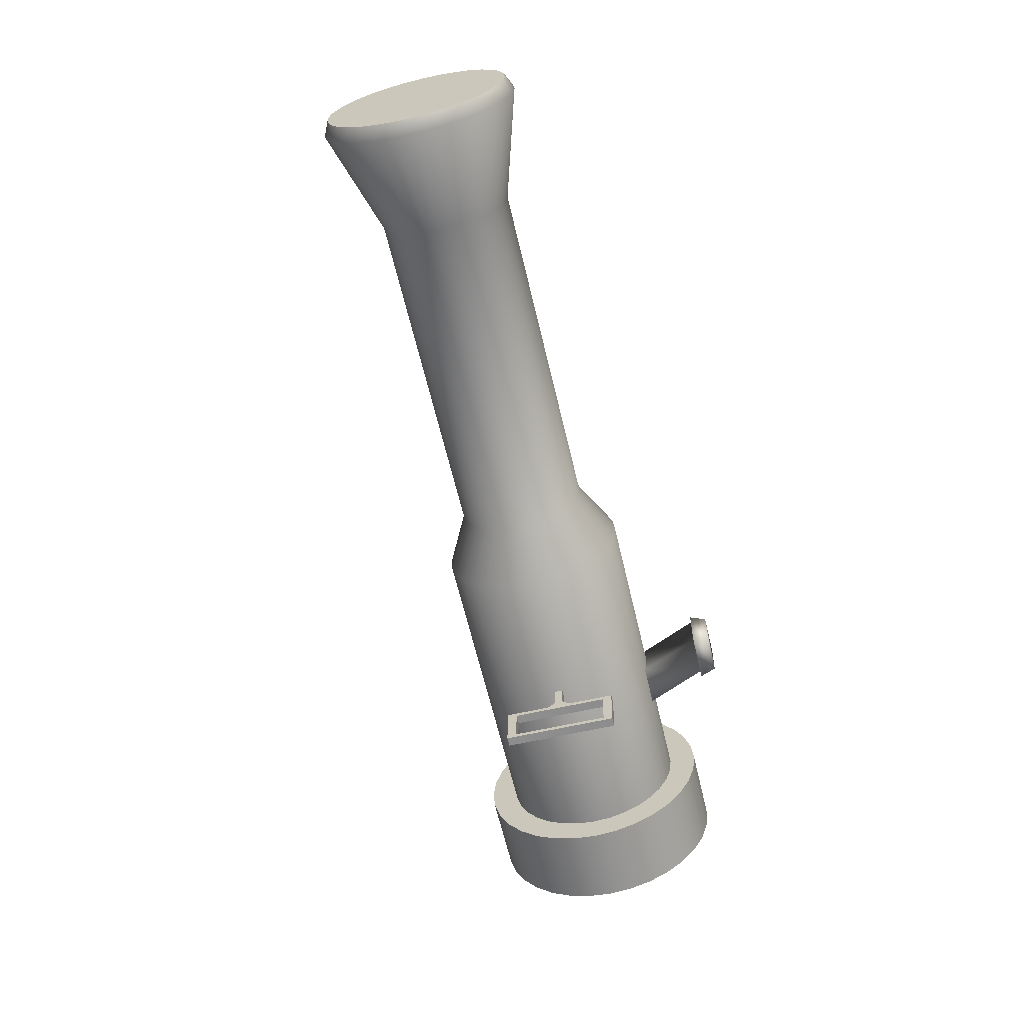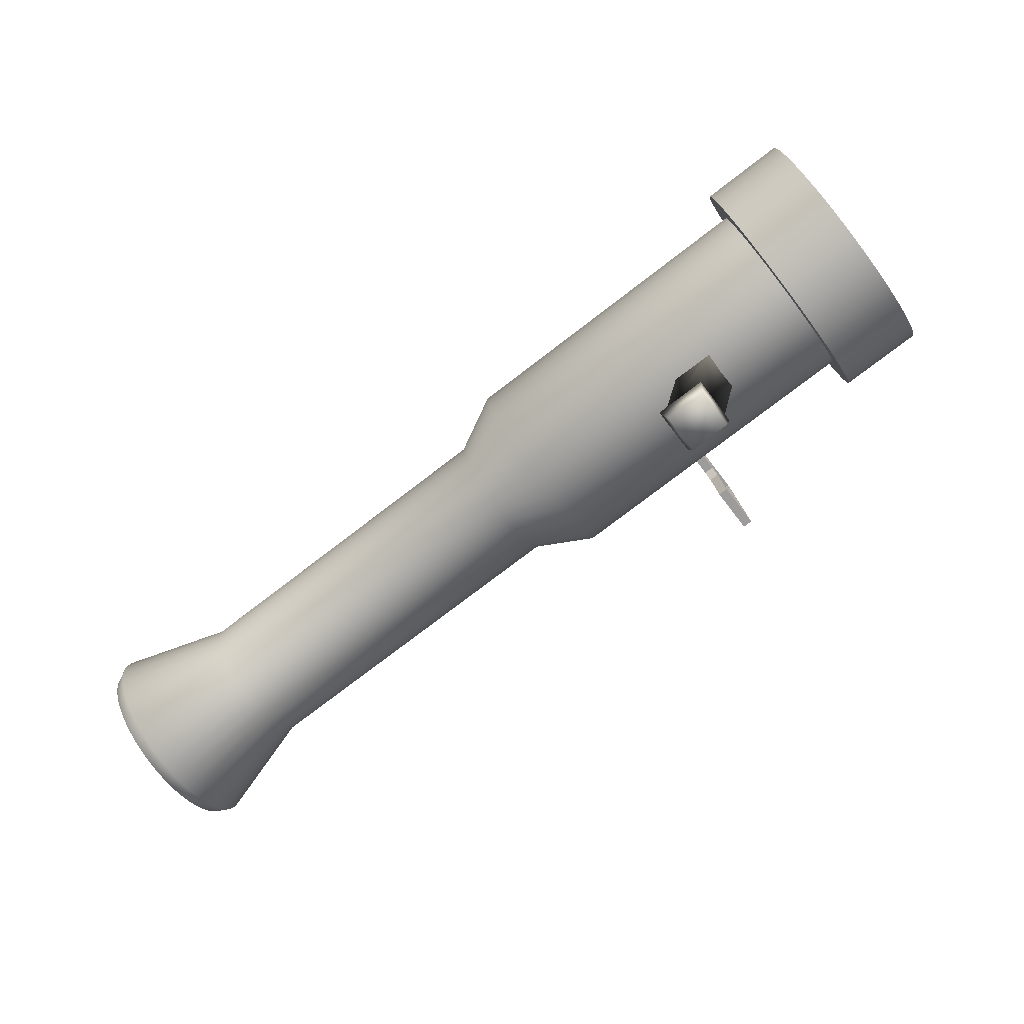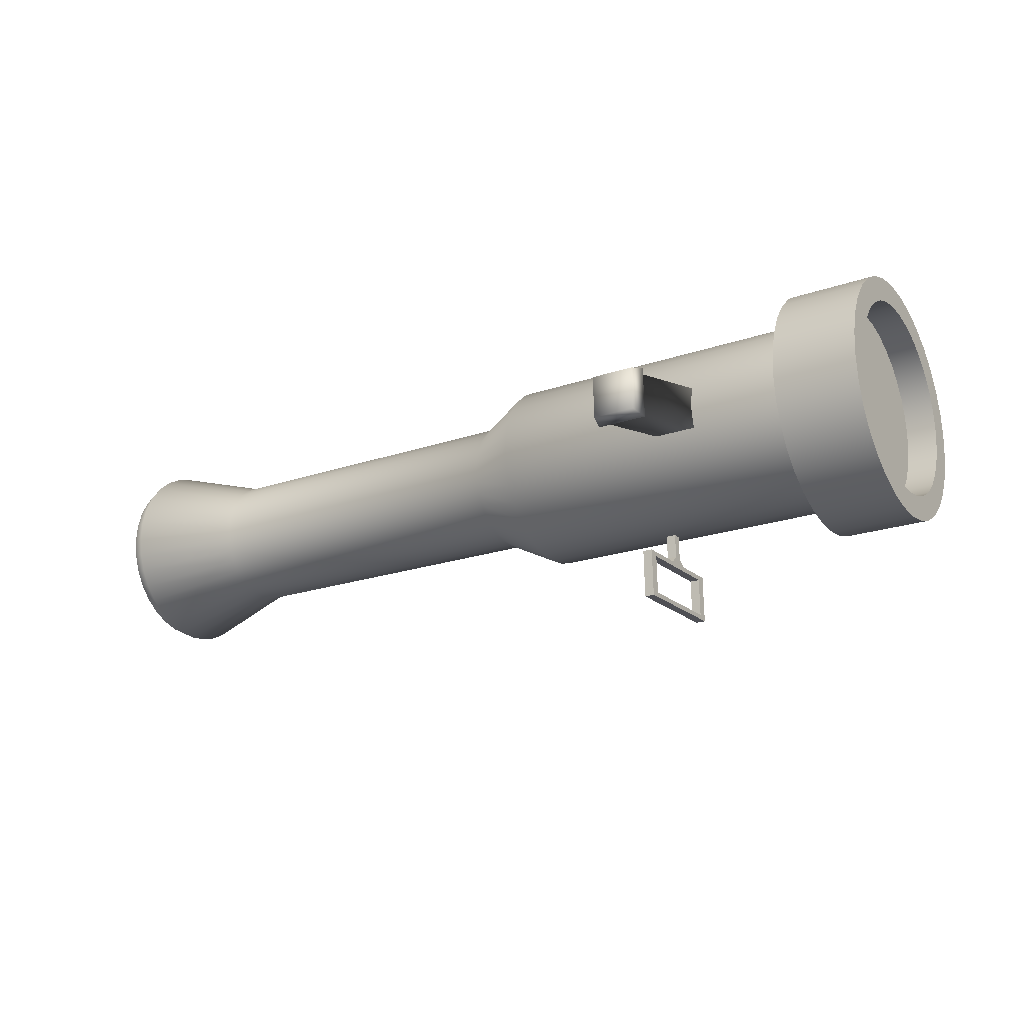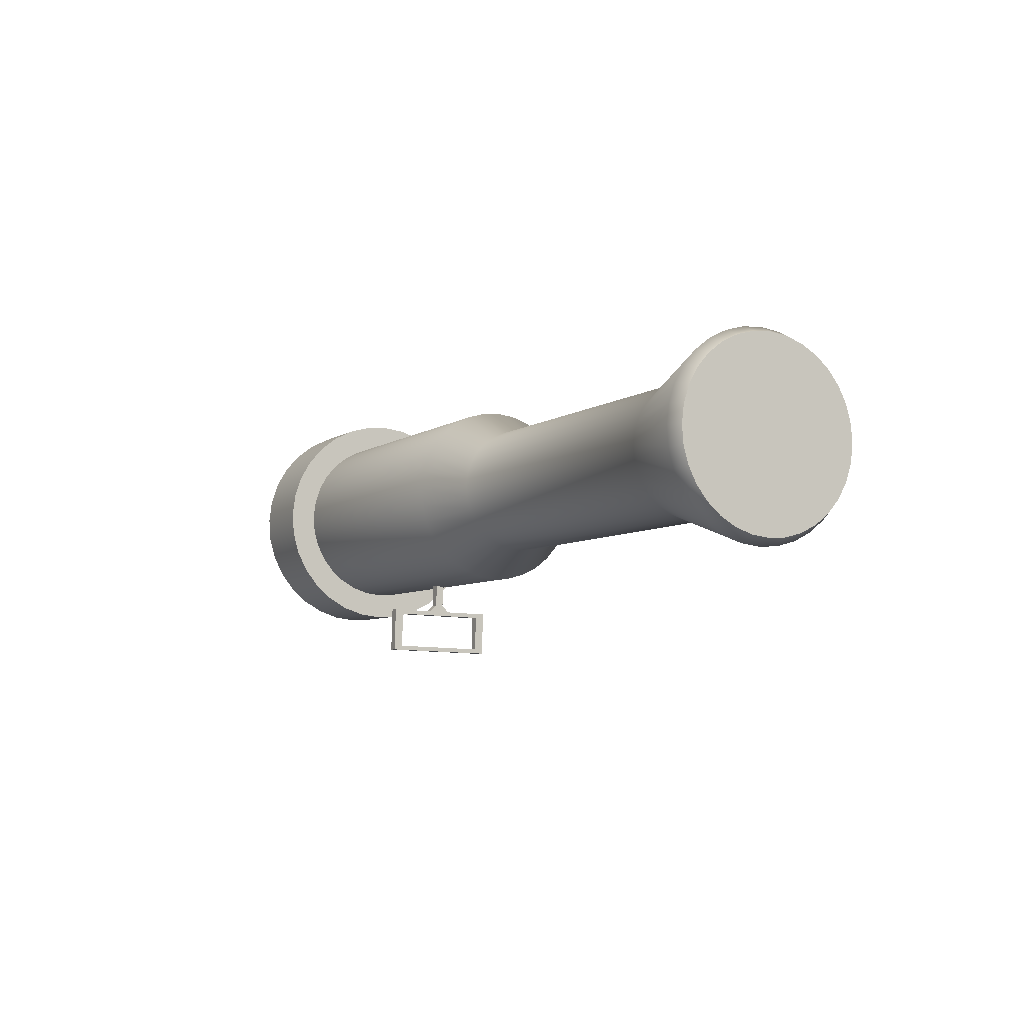
<metadata>
{"format":"obj","ext":"obj","renderer":"f3d","projection":"perspective","resolution":1024,"background":"white","views":[{"elev":-65.3,"azim":-70.5,"up":"+Z"},{"elev":-67.2,"azim":36.8,"up":"+Y"},{"elev":-20.7,"azim":37.6,"up":"+Z"},{"elev":-6.6,"azim":-112.3,"up":"+Z"}]}
</metadata>
<code>
o Cylinder
v 0.9794 0.7315 -0.8942
v 3.973 1.046 -0.886
v 0.9978 0.5565 -0.8815
v 3.991 0.871 -0.8733
v 1.015 0.3873 -0.8347
v 4.009 0.7018 -0.8265
v 1.032 0.2305 -0.7556
v 4.025 0.545 -0.7474
v 1.046 0.09194 -0.6473
v 4.039 0.4064 -0.6391
v 1.058 -0.02291 -0.5139
v 4.051 0.2916 -0.5056
v 1.066 -0.1097 -0.3605
v 4.06 0.2048 -0.3523
v 1.072 -0.165 -0.1931
v 4.065 0.1495 -0.1848
v 1.074 -0.1868 -0.01798
v 4.067 0.1277 -0.009749
v 1.072 -0.1742 0.158
v 4.065 0.1403 0.1662
v 1.066 -0.1277 0.3281
v 4.06 0.1868 0.3363
v 1.058 -0.04908 0.4858
v 4.051 0.2654 0.494
v 1.046 0.05862 0.6251
v 4.039 0.3731 0.6333
v 1.032 0.1913 0.7405
v 4.025 0.5058 0.7487
v 1.015 0.3438 0.8277
v 4.009 0.6583 0.8359
v 0.9978 0.5103 0.8833
v 3.991 0.8248 0.8915
v 0.9794 0.6844 0.9051
v 3.973 0.9989 0.9134
v 0.9611 0.8594 0.8924
v 3.954 1.174 0.9007
v 0.9434 1.029 0.8456
v 3.937 1.343 0.8539
v 0.9272 1.185 0.7665
v 3.92 1.5 0.7748
v 0.9129 1.324 0.6582
v 3.906 1.639 0.6664
v 0.9012 1.439 0.5248
v 3.894 1.753 0.533
v 0.8925 1.526 0.3714
v 3.886 1.84 0.3796
v 0.8872 1.581 0.2039
v 3.88 1.895 0.2122
v 0.8854 1.603 0.02888
v 3.879 1.917 0.03711
v 0.8872 1.59 -0.1471
v 3.88 1.905 -0.1389
v 0.8925 1.544 -0.3172
v 3.886 1.858 -0.309
v 0.9012 1.465 -0.4749
v 3.894 1.78 -0.4667
v 0.9129 1.357 -0.6142
v 3.906 1.672 -0.6059
v 0.9272 1.225 -0.7296
v 3.92 1.539 -0.7214
v 0.9434 1.072 -0.8168
v 3.937 1.387 -0.8086
v 0.9611 0.9056 -0.8724
v 3.954 1.22 -0.8642
v 3.973 1.053 -1.156
v 3.996 0.8256 -1.139
v 4.019 0.6056 -1.079
v 4.041 0.4017 -0.9757
v 4.059 0.2216 -0.8349
v 4.074 0.07233 -0.6614
v 4.086 -0.04046 -0.462
v 4.093 -0.1124 -0.2444
v 4.095 -0.1407 -0.01678
v 4.093 -0.1243 0.212
v 4.086 -0.0639 0.4331
v 4.074 0.0383 0.6381
v 4.059 0.1783 0.8192
v 4.041 0.3508 0.9692
v 4.019 0.549 1.083
v 3.996 0.7655 1.155
v 3.973 0.9918 1.183
v 3.949 1.219 1.167
v 3.926 1.439 1.106
v 3.905 1.643 1.003
v 3.886 1.823 0.8623
v 3.871 1.973 0.6888
v 3.86 2.085 0.4894
v 3.853 2.157 0.2717
v 3.85 2.186 0.04414
v 3.853 2.169 -0.1846
v 3.86 2.109 -0.4058
v 3.871 2.007 -0.6108
v 3.886 1.867 -0.7918
v 3.905 1.694 -0.9419
v 3.926 1.496 -1.055
v 3.949 1.279 -1.128
v 4.754 1.135 -1.154
v 4.778 0.9077 -1.137
v 4.801 0.6877 -1.076
v 4.822 0.4838 -0.9736
v 4.84 0.3037 -0.8327
v 4.855 0.1544 -0.6593
v 4.867 0.04162 -0.4599
v 4.874 -0.03032 -0.2422
v 4.876 -0.05864 -0.01463
v 4.874 -0.04227 0.2141
v 4.867 0.01818 0.4353
v 4.855 0.1204 0.6403
v 4.84 0.2604 0.8213
v 4.822 0.4328 0.9714
v 4.801 0.6311 1.085
v 4.778 0.8476 1.157
v 4.754 1.074 1.185
v 4.73 1.301 1.169
v 4.707 1.521 1.108
v 4.686 1.725 1.005
v 4.667 1.905 0.8644
v 4.652 2.055 0.691
v 4.641 2.167 0.4916
v 4.634 2.239 0.2739
v 4.631 2.268 0.04629
v 4.634 2.251 -0.1825
v 4.641 2.191 -0.4036
v 4.652 2.089 -0.6086
v 4.667 1.949 -0.7897
v 4.686 1.776 -0.9397
v 4.707 1.578 -1.053
v 4.73 1.362 -1.125
v 4.754 1.129 -0.9198
v 4.773 0.947 -0.9066
v 4.791 0.7711 -0.8579
v 4.808 0.6079 -0.7757
v 4.823 0.4639 -0.663
v 4.835 0.3444 -0.5243
v 4.844 0.2542 -0.3648
v 4.85 0.1967 -0.1906
v 4.852 0.174 -0.008537
v 4.85 0.1871 0.1745
v 4.844 0.2355 0.3514
v 4.835 0.3172 0.5154
v 4.823 0.4292 0.6602
v 4.808 0.5672 0.7803
v 4.791 0.7258 0.871
v 4.773 0.899 0.9288
v 4.754 1.08 0.9515
v 4.735 1.262 0.9383
v 4.716 1.438 0.8896
v 4.699 1.601 0.8074
v 4.685 1.745 0.6947
v 4.672 1.865 0.5559
v 4.663 1.955 0.3964
v 4.658 2.012 0.2223
v 4.656 2.035 0.0402
v 4.658 2.022 -0.1428
v 4.663 1.974 -0.3197
v 4.672 1.892 -0.4837
v 4.685 1.78 -0.6286
v 4.699 1.642 -0.7486
v 4.716 1.483 -0.8393
v 4.735 1.31 -0.8971
v 4.469 1.099 -0.9206
v 4.488 0.9172 -0.9074
v 4.507 0.7412 -0.8587
v 4.524 0.5781 -0.7765
v 4.539 0.434 -0.6638
v 4.551 0.3146 -0.525
v 4.56 0.2243 -0.3655
v 4.565 0.1668 -0.1914
v 4.567 0.1441 -0.009319
v 4.565 0.1572 0.1737
v 4.56 0.2056 0.3506
v 4.551 0.2873 0.5146
v 4.539 0.3993 0.6594
v 4.524 0.5373 0.7795
v 4.507 0.6959 0.8702
v 4.488 0.8691 0.928
v 4.469 1.05 0.9507
v 4.45 1.232 0.9375
v 4.432 1.408 0.8888
v 4.415 1.571 0.8066
v 4.4 1.715 0.6939
v 4.388 1.835 0.5551
v 4.379 1.925 0.3956
v 4.373 1.983 0.2215
v 4.372 2.005 0.03941
v 4.373 1.992 -0.1436
v 4.379 1.944 -0.3205
v 4.388 1.862 -0.4845
v 4.4 1.75 -0.6293
v 4.415 1.612 -0.7494
v 4.432 1.453 -0.8401
v 4.45 1.28 -0.8979
v 2.34 0.3321 -1.193
v 2.34 0.3438 -1.642
v 2.429 0.3532 -1.642
v 2.429 0.3415 -1.192
v 2.225 1.426 -1.164
v 2.225 1.437 -1.614
v 2.314 1.447 -1.614
v 2.314 1.435 -1.164
v 2.33 0.4227 -1.235
v 2.33 0.4321 -1.595
v 2.42 0.4415 -1.595
v 2.42 0.4321 -1.235
v 2.234 1.337 -1.211
v 2.234 1.347 -1.571
v 2.323 1.356 -1.571
v 2.323 1.347 -1.211
v 2.293 0.7772 -1.181
v 2.382 0.7866 -1.181
v 2.269 1.001 -1.175
v 2.359 1.01 -1.175
v 2.285 0.848 -1.111
v 2.375 0.8574 -1.111
v 2.277 0.9265 -1.109
v 2.366 0.9359 -1.109
v 2.285 0.8407 -0.8336
v 2.375 0.8501 -0.8333
v 2.277 0.9192 -0.8315
v 2.366 0.9286 -0.8313
v 2.534 -0.6057 0.1711
v 2.534 -0.5953 -0.2288
v 2.932 -0.5535 -0.2277
v 2.932 -0.5639 0.1722
v 2.729 0.01405 0.1873
v 2.729 0.02453 -0.2125
v 3.127 0.06632 -0.2115
v 3.127 0.05585 0.1884
v 2.494 -0.6109 0.211
v 2.494 -0.5984 -0.2689
v 2.971 -0.5482 -0.2676
v 2.971 -0.5608 0.2123
v 2.549 -0.7627 0.1686
v 2.549 -0.7522 -0.2346
v 2.95 -0.71 -0.2335
v 2.95 -0.7206 0.1697
v 0.4621 0.6701 -0.6258
v 0.4749 0.5476 -0.6169
v 0.4873 0.4292 -0.5841
v 0.4987 0.3194 -0.5287
v 0.5086 0.2224 -0.4529
v 0.5168 0.142 -0.3595
v 0.5229 0.08127 -0.2521
v 0.5267 0.04253 -0.1349
v 0.5279 0.02728 -0.01238
v 0.5267 0.0361 0.1108
v 0.5229 0.06864 0.2299
v 0.5168 0.1237 0.3403
v 0.5086 0.1991 0.4377
v 0.4987 0.2919 0.5186
v 0.4873 0.3987 0.5796
v 0.4749 0.5152 0.6185
v 0.4621 0.6371 0.6338
v 0.4492 0.7596 0.6249
v 0.4369 0.8781 0.5921
v 0.4255 0.9879 0.5368
v 0.4155 1.085 0.4609
v 0.4073 1.165 0.3675
v 0.4012 1.226 0.2602
v 0.3975 1.265 0.143
v 0.3962 1.28 0.02042
v 0.3975 1.271 -0.1028
v 0.4012 1.239 -0.2218
v 0.4073 1.184 -0.3322
v 0.4155 1.108 -0.4297
v 0.4255 1.015 -0.5105
v 0.4369 0.9085 -0.5715
v 0.4492 0.792 -0.6105
v -2.772 0.3303 -0.6347
v -2.759 0.2078 -0.6258
v -2.747 0.08933 -0.593
v -2.736 -0.02048 -0.5376
v -2.726 -0.1174 -0.4618
v -2.717 -0.1978 -0.3684
v -2.711 -0.2586 -0.261
v -2.708 -0.2973 -0.1438
v -2.706 -0.3125 -0.02128
v -2.708 -0.3037 0.1019
v -2.711 -0.2712 0.221
v -2.717 -0.2162 0.3314
v -2.726 -0.1408 0.4289
v -2.736 -0.0479 0.5097
v -2.747 0.05886 0.5707
v -2.759 0.1754 0.6096
v -2.772 0.2973 0.6249
v -2.785 0.4198 0.616
v -2.797 0.5382 0.5832
v -2.809 0.648 0.5279
v -2.819 0.745 0.452
v -2.827 0.8254 0.3587
v -2.833 0.8861 0.2513
v -2.837 0.9249 0.1341
v -2.838 0.9401 0.01152
v -2.837 0.9313 -0.1117
v -2.833 0.8988 -0.2307
v -2.827 0.8437 -0.3411
v -2.819 0.7683 -0.4386
v -2.809 0.6755 -0.5194
v -2.797 0.5687 -0.5804
v -2.785 0.4522 -0.6194
v -3.785 0.2321 -0.9523
v -3.766 0.04832 -0.939
v -3.747 -0.1293 -0.8898
v -3.73 -0.294 -0.8068
v -3.715 -0.4395 -0.693
v -3.703 -0.5601 -0.553
v -3.694 -0.6512 -0.3919
v -3.688 -0.7093 -0.2161
v -3.686 -0.7322 -0.03227
v -3.688 -0.7189 0.1525
v -3.694 -0.6701 0.3311
v -3.703 -0.5876 0.4967
v -3.715 -0.4745 0.6429
v -3.73 -0.3352 0.7641
v -3.747 -0.175 0.8557
v -3.766 -0.000201 0.9141
v -3.785 0.1826 0.937
v -3.805 0.3664 0.9237
v -3.823 0.544 0.8745
v -3.84 0.7087 0.7915
v -3.855 0.8542 0.6777
v -3.867 0.9748 0.5376
v -3.877 1.066 0.3766
v -3.882 1.124 0.2008
v -3.884 1.147 0.01694
v -3.882 1.134 -0.1678
v -3.877 1.085 -0.3464
v -3.867 1.002 -0.512
v -3.855 0.8892 -0.6583
v -3.84 0.7499 -0.7795
v -3.823 0.5897 -0.871
v -3.805 0.4149 -0.9294
v -3.917 0.2166 -0.8893
v -3.899 0.0452 -0.8769
v -3.881 -0.1205 -0.831
v -3.865 -0.2742 -0.7536
v -3.851 -0.4099 -0.6474
v -3.84 -0.5224 -0.5167
v -3.831 -0.6074 -0.3665
v -3.826 -0.6616 -0.2025
v -3.824 -0.6829 -0.03098
v -3.826 -0.6706 0.1414
v -3.831 -0.625 0.308
v -3.84 -0.548 0.4625
v -3.851 -0.4425 0.5989
v -3.865 -0.3126 0.712
v -3.881 -0.1632 0.7974
v -3.899 -7.1e-05 0.8519
v -3.917 0.1705 0.8733
v -3.935 0.3419 0.8608
v -3.952 0.5076 0.815
v -3.968 0.6613 0.7375
v -3.982 0.797 0.6314
v -3.993 0.9095 0.5007
v -4.002 0.9945 0.3504
v -4.007 1.049 0.1864
v -4.009 1.07 0.01493
v -4.007 1.058 -0.1574
v -4.002 1.012 -0.3241
v -3.993 0.9351 -0.4786
v -3.982 0.8296 -0.615
v -3.968 0.6997 -0.728
v -3.952 0.5503 -0.8135
v -3.935 0.3872 -0.8679
f 60 58 93 94
f 38 36 82 83
f 16 14 71 72
f 2 64 96 65
f 44 42 85 86
f 22 20 74 75
f 50 48 88 89
f 6 4 66 67
f 28 26 77 78
f 56 54 91 92
f 12 10 69 70
f 34 32 80 81
f 62 60 94 95
f 40 38 83 84
f 4 2 65 66
f 18 16 72 73
f 46 44 86 87
f 24 22 75 76
f 52 50 89 90
f 8 6 67 68
f 30 28 78 79
f 58 56 92 93
f 36 34 81 82
f 14 12 70 71
f 64 62 95 96
f 42 40 84 85
f 20 18 73 74
f 48 46 87 88
f 26 24 76 77
f 54 52 90 91
f 10 8 68 69
f 32 30 79 80
f 123 122 154 155
f 101 100 132 133
f 112 111 143 144
f 121 120 152 153
f 99 98 130 131
f 110 109 141 142
f 119 118 150 151
f 108 107 139 140
f 128 127 159 160
f 117 116 148 149
f 106 105 137 138
f 126 125 157 158
f 115 114 146 147
f 104 103 135 136
f 124 123 155 156
f 102 101 133 134
f 113 112 144 145
f 122 121 153 154
f 100 99 131 132
f 111 110 142 143
f 120 119 151 152
f 98 97 129 130
f 109 108 140 141
f 97 128 160 129
f 118 117 149 150
f 107 106 138 139
f 127 126 158 159
f 116 115 147 148
f 105 104 136 137
f 125 124 156 157
f 114 113 145 146
f 103 102 134 135
f 162 161 192 191 190 189 188 187 186 185 184 183 182 181 180 179 178 177 176 175 174 173 172 171 170 169 168 167 166 165 164 163
f 200 212 210 196 204 208
f 198 199 195 194
f 196 195 203 204
f 210 209 193 196
f 193 194 195 196
f 200 199 198 197
f 201 205 208 204
f 202 201 204 203
f 199 200 208 207
f 195 199 207 203
f 194 193 201 202
f 198 194 202 206
f 197 198 206 205
f 193 209 211 197 205 201
f 205 206 207 208
f 202 203 207 206
f 212 211 215 216
f 200 197 211 212
f 216 215 219 220
f 210 212 216 214
f 211 209 213 215
f 209 210 214 213
f 220 219 217 218
f 214 216 220 218
f 215 213 217 219
f 213 214 218 217
f 333 334 335 336 337 338 339 340 341 342 343 344 345 346 347 348 349 350 351 352 353 354 355 356 357 358 359 360 361 362 363 364
f 1 2 4 3
f 3 4 6 5
f 5 6 8 7
f 7 8 10 9
f 9 10 12 11
f 11 12 14 13
f 13 14 16 15
f 15 16 18 17
f 17 18 20 19
f 19 20 22 21
f 21 22 24 23
f 23 24 26 25
f 25 26 28 27
f 27 28 30 29
f 29 30 32 31
f 31 32 34 33
f 33 34 36 35
f 35 36 38 37
f 37 38 40 39
f 39 40 42 41
f 41 42 44 43
f 43 44 46 45
f 45 46 48 47
f 47 48 50 49
f 49 50 52 51
f 51 52 54 53
f 53 54 56 55
f 55 56 58 57
f 57 58 60 59
f 59 60 62 61
f 63 64 2 1
f 61 62 64 63
f 59 61 267 266
f 89 88 120 121
f 67 66 98 99
f 78 77 109 110
f 87 86 118 119
f 76 75 107 108
f 96 95 127 128
f 85 84 116 117
f 74 73 105 106
f 94 93 125 126
f 83 82 114 115
f 72 71 103 104
f 92 91 123 124
f 70 69 101 102
f 81 80 112 113
f 90 89 121 122
f 68 67 99 100
f 79 78 110 111
f 88 87 119 120
f 66 65 97 98
f 77 76 108 109
f 65 96 128 97
f 86 85 117 118
f 75 74 106 107
f 95 94 126 127
f 84 83 115 116
f 73 72 104 105
f 93 92 124 125
f 82 81 113 114
f 71 70 102 103
f 91 90 122 123
f 69 68 100 101
f 80 79 111 112
f 157 156 188 189
f 146 145 177 178
f 135 134 166 167
f 155 154 186 187
f 133 132 164 165
f 144 143 175 176
f 153 152 184 185
f 131 130 162 163
f 142 141 173 174
f 151 150 182 183
f 140 139 171 172
f 160 159 191 192
f 149 148 180 181
f 138 137 169 170
f 158 157 189 190
f 147 146 178 179
f 136 135 167 168
f 156 155 187 188
f 134 133 165 166
f 145 144 176 177
f 154 153 185 186
f 132 131 163 164
f 143 142 174 175
f 152 151 183 184
f 130 129 161 162
f 141 140 172 173
f 129 160 192 161
f 150 149 181 182
f 139 138 170 171
f 159 158 190 191
f 148 147 179 180
f 137 136 168 169
f 225 226 222 221
f 226 227 223 222
f 227 228 224 223
f 228 225 221 224
f 224 221 229 232
f 228 227 226 225
f 232 229 233 236
f 223 224 232 231
f 222 223 231 230
f 221 222 230 229
f 233 234 235 236
f 231 232 236 235
f 230 231 235 234
f 229 230 234 233
f 265 266 298 297
f 37 39 256 255
f 1 3 238 237
f 15 17 245 244
f 43 45 259 258
f 21 23 248 247
f 49 51 262 261
f 5 7 240 239
f 27 29 251 250
f 55 57 265 264
f 33 35 254 253
f 11 13 243 242
f 61 63 268 267
f 39 41 257 256
f 17 19 246 245
f 45 47 260 259
f 23 25 249 248
f 51 53 263 262
f 7 9 241 240
f 29 31 252 251
f 57 59 266 265
f 35 37 255 254
f 13 15 244 243
f 63 1 237 268
f 41 43 258 257
f 19 21 247 246
f 47 49 261 260
f 3 5 239 238
f 25 27 250 249
f 53 55 264 263
f 9 11 242 241
f 31 33 253 252
f 299 300 332 331
f 254 255 287 286
f 243 244 276 275
f 263 264 296 295
f 241 242 274 273
f 252 253 285 284
f 261 262 294 293
f 239 240 272 271
f 250 251 283 282
f 259 260 292 291
f 237 238 270 269
f 248 249 281 280
f 268 237 269 300
f 257 258 290 289
f 246 247 279 278
f 266 267 299 298
f 255 256 288 287
f 244 245 277 276
f 264 265 297 296
f 253 254 286 285
f 242 243 275 274
f 262 263 295 294
f 240 241 273 272
f 251 252 284 283
f 260 261 293 292
f 238 239 271 270
f 249 250 282 281
f 258 259 291 290
f 247 248 280 279
f 267 268 300 299
f 256 257 289 288
f 245 246 278 277
f 322 323 355 354
f 288 289 321 320
f 277 278 310 309
f 297 298 330 329
f 286 287 319 318
f 275 276 308 307
f 295 296 328 327
f 273 274 306 305
f 284 285 317 316
f 293 294 326 325
f 271 272 304 303
f 282 283 315 314
f 291 292 324 323
f 269 270 302 301
f 280 281 313 312
f 300 269 301 332
f 289 290 322 321
f 278 279 311 310
f 298 299 331 330
f 287 288 320 319
f 276 277 309 308
f 296 297 329 328
f 285 286 318 317
f 274 275 307 306
f 294 295 327 326
f 272 273 305 304
f 283 284 316 315
f 292 293 325 324
f 270 271 303 302
f 281 282 314 313
f 290 291 323 322
f 279 280 312 311
f 311 312 344 343
f 331 332 364 363
f 320 321 353 352
f 309 310 342 341
f 329 330 362 361
f 318 319 351 350
f 307 308 340 339
f 327 328 360 359
f 305 306 338 337
f 316 317 349 348
f 325 326 358 357
f 303 304 336 335
f 314 315 347 346
f 323 324 356 355
f 301 302 334 333
f 312 313 345 344
f 332 301 333 364
f 321 322 354 353
f 310 311 343 342
f 330 331 363 362
f 319 320 352 351
f 308 309 341 340
f 328 329 361 360
f 317 318 350 349
f 306 307 339 338
f 326 327 359 358
f 304 305 337 336
f 315 316 348 347
f 324 325 357 356
f 302 303 335 334
f 313 314 346 345

</code>
